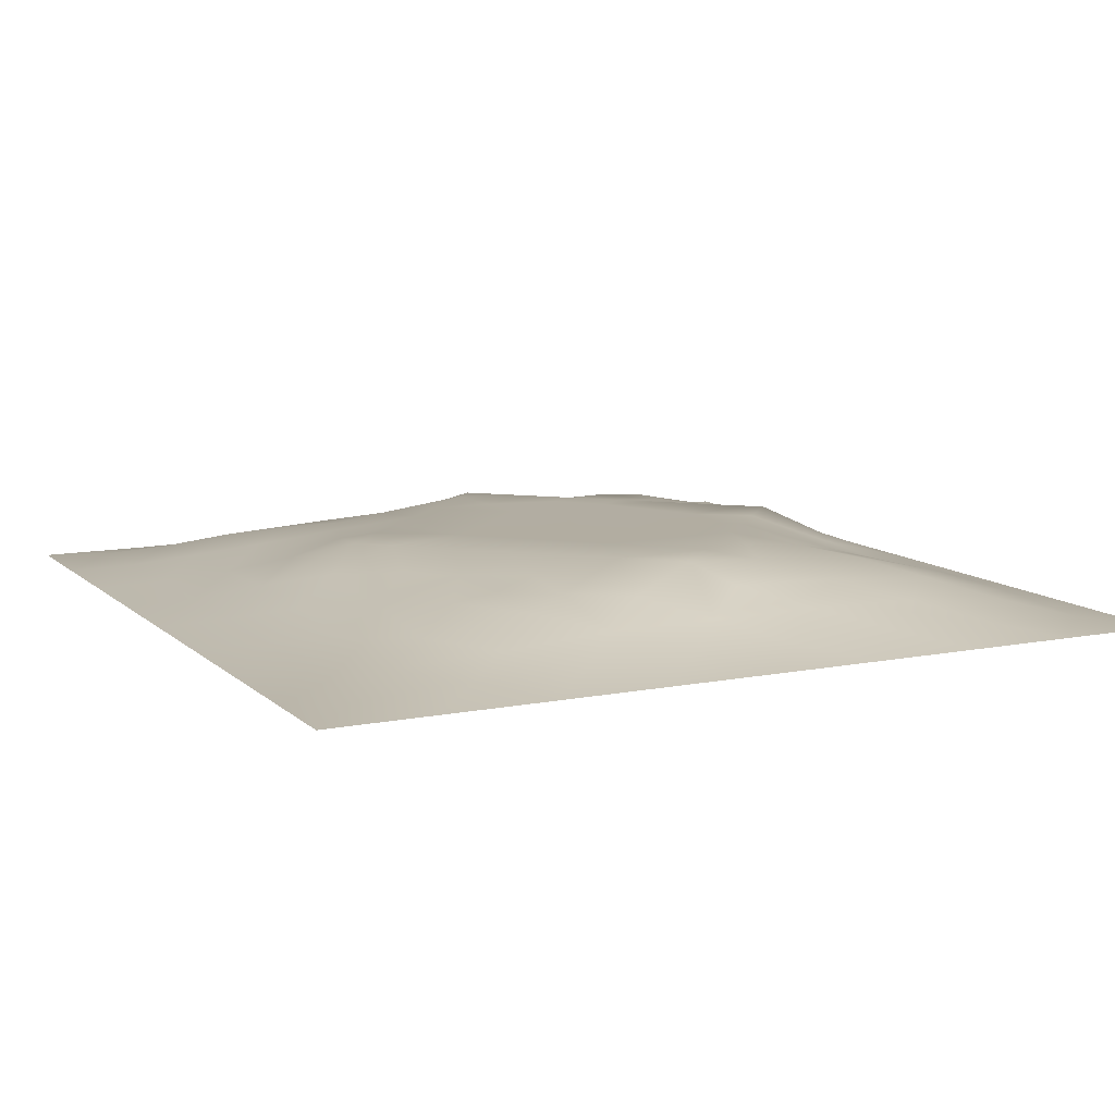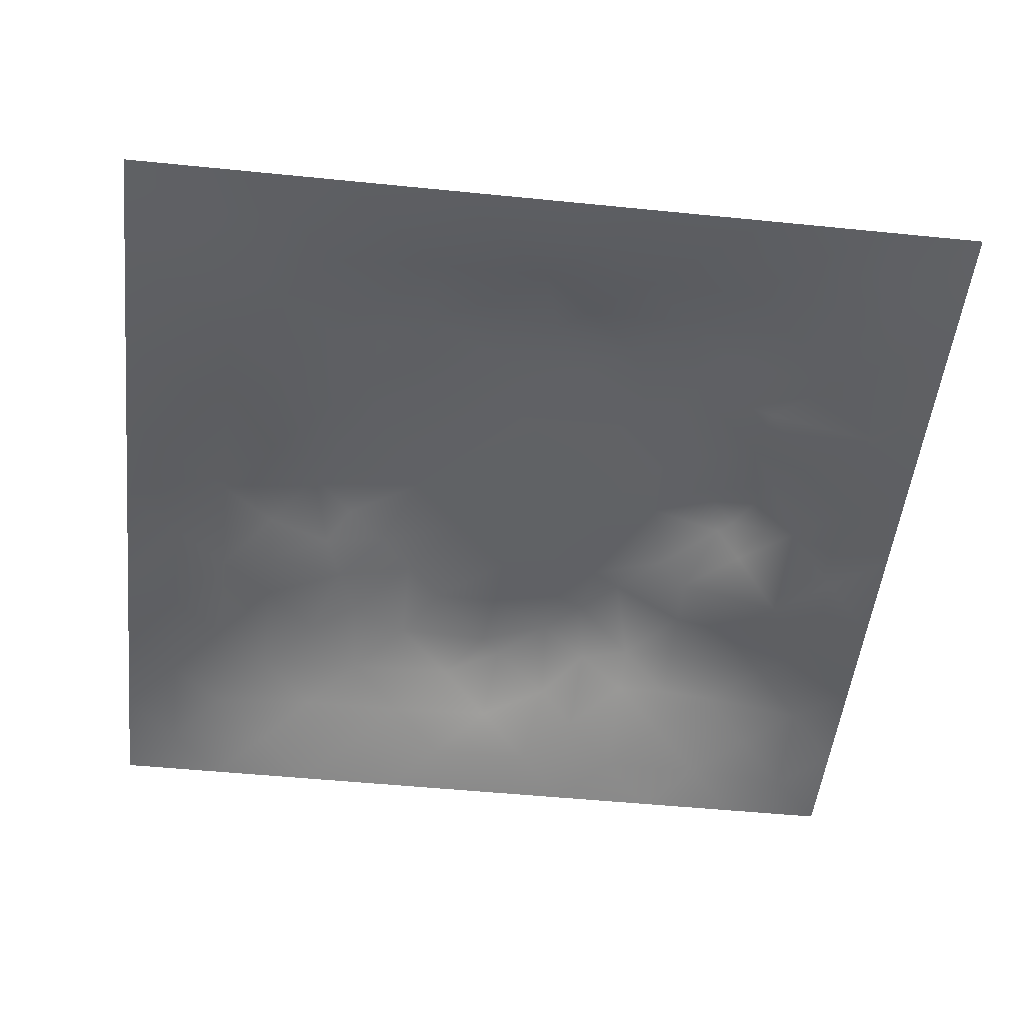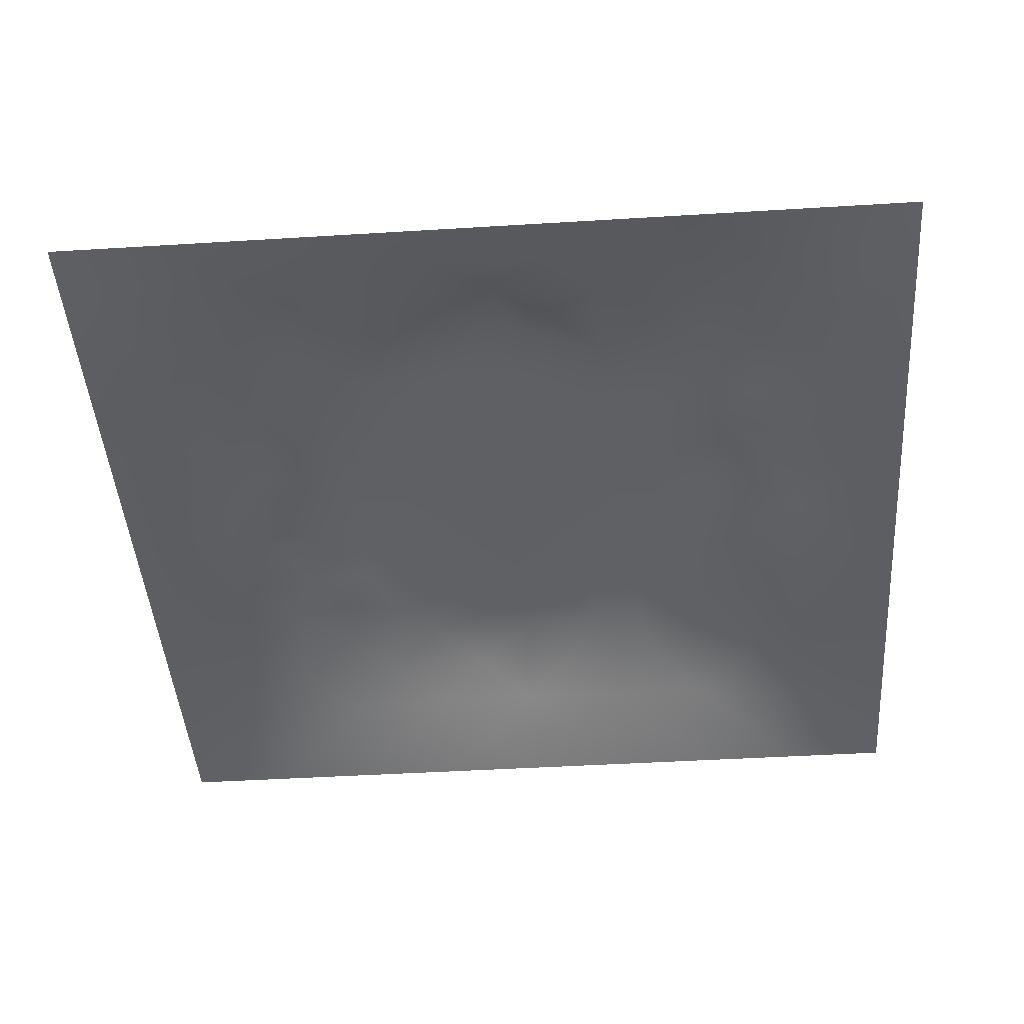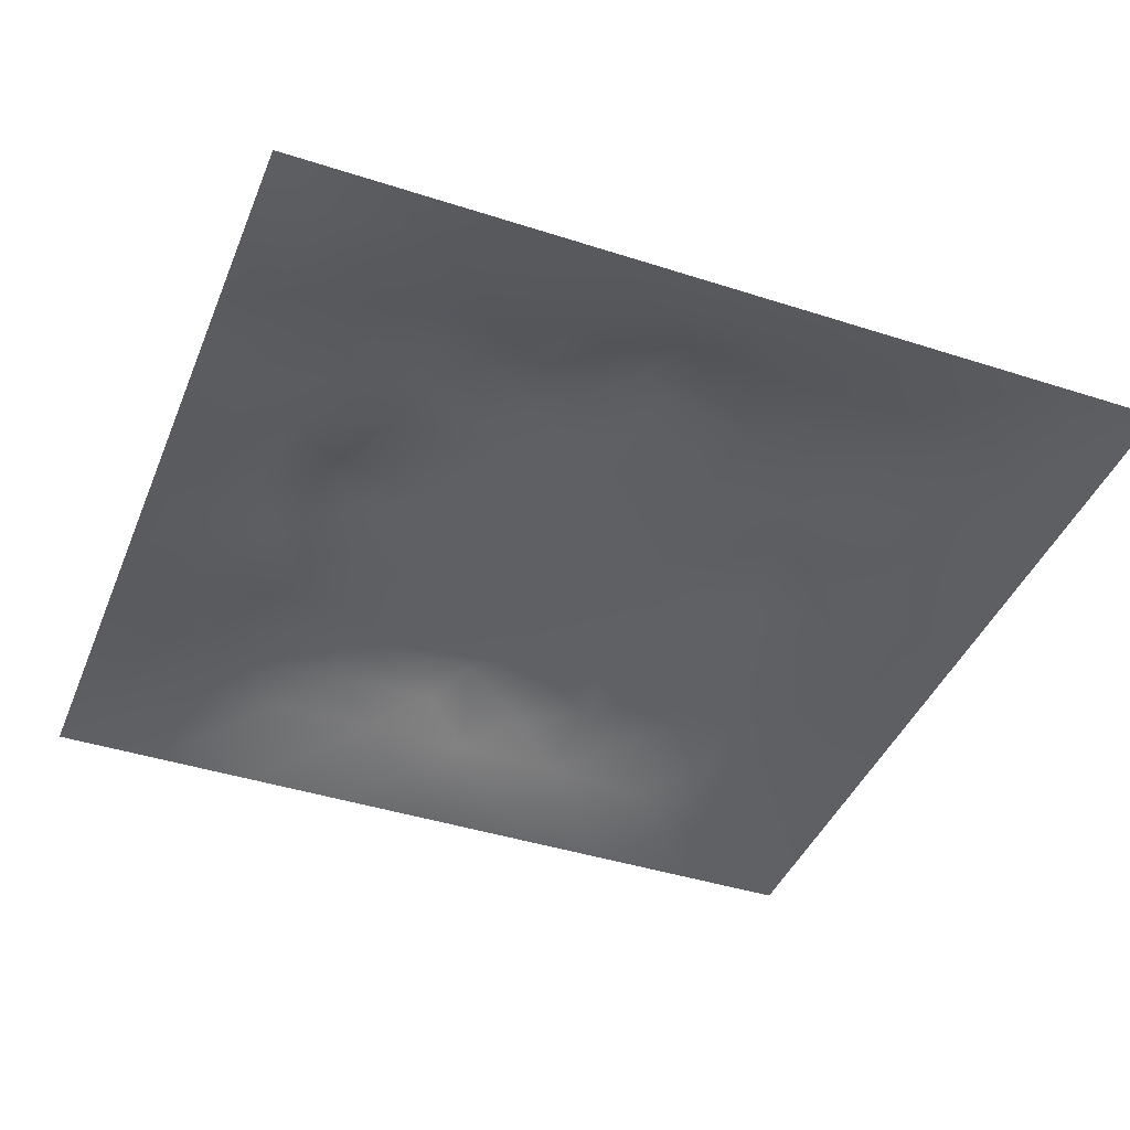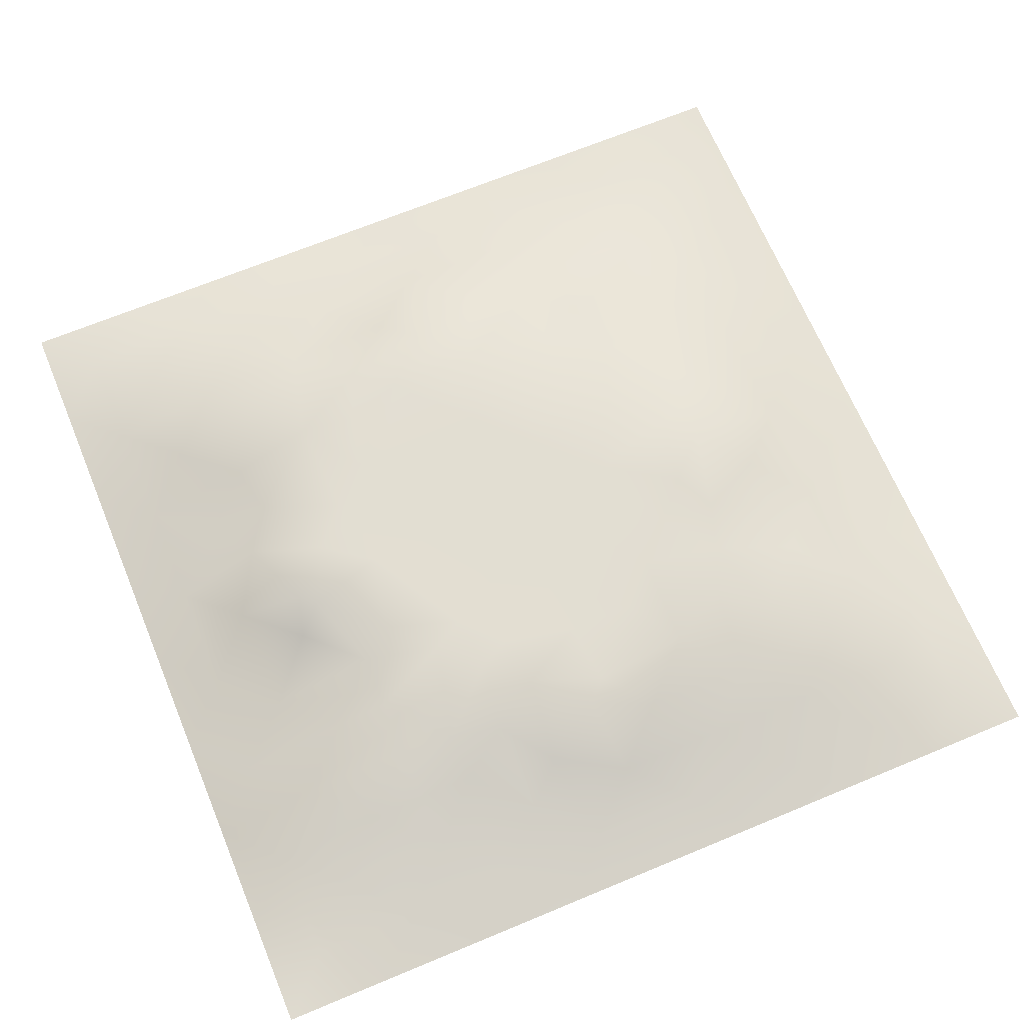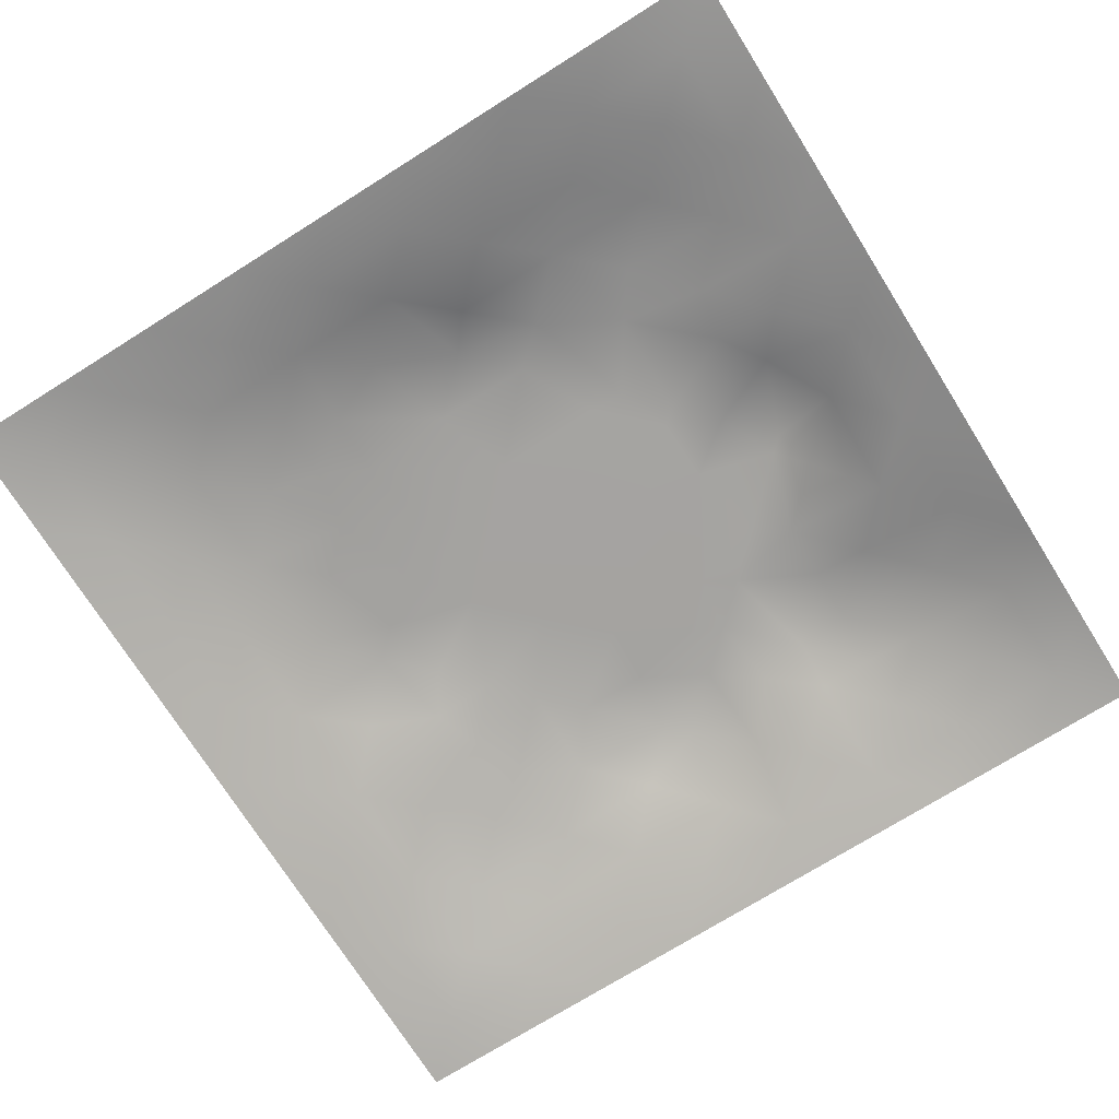
<metadata>
{"format":"obj","ext":"obj","renderer":"f3d","projection":"perspective","resolution":1024,"background":"white","views":[{"elev":10.5,"azim":-26.6,"up":"+Z"},{"elev":-50.5,"azim":-6.3,"up":"+Z"},{"elev":-44.8,"azim":94.1,"up":"+Z"},{"elev":-42.1,"azim":158.8,"up":"+Z"},{"elev":67.8,"azim":157.4,"up":"+Z"},{"elev":-73.1,"azim":32.1,"up":"+Z"}]}
</metadata>
<code>
v -0 0 -0
v 1 0 -0
v -0 1 0
v 1 1 0
v 0.5002 0.5 0.07603
v -0 0.5 0
v 0.5 1 0
v 1 0.5 0
v 0.5 -0 0
v 0.2472 0.7529 0.05602
v 0.7537 0.7534 0.062
v 0.2477 0.2476 0.05129
v 0.7535 0.2464 0.06176
v 0.75 0 0
v 0.25 0 0
v 1 0.75 0
v 1 0.25 0
v 0.25 1 0
v 0.75 1 0
v 0 0.25 0
v 0 0.75 -0
v 0.3641 0.2168 0.05622
v 0.6307 0.7742 0.06159
v 0.488 0.7664 0.07622
v 0.3747 0.3728 0.07619
v 0.8751 0.3747 0.02758
v 0.6256 0.1232 0.03368
v 0.6273 0.3725 0.07603
v 0.8763 0.1237 0.0213
v 0.3746 0.1229 0.03255
v 0.1242 0.1242 0.01818
v 0.7537 0.6899 0.06435
v 0.8749 0.6253 0.02843
v 0.6274 0.6271 0.07603
v 0.8762 0.8759 0.01978
v 0.3747 0.8763 0.03184
v 0.2589 0.6009 0.06531
v 0.1236 0.8764 0.02225
v 0.1235 0.6256 0.03189
v 0.6255 0.8752 0.02917
v 0.1227 0.3747 0.03413
v 0.2495 0.1242 0.02389
v 0.8784 0.7512 0.03724
v 0.8772 0.2488 0.03237
v 0.2488 0.8773 0.03206
v 0.7513 0.8769 0.03209
v 0.1237 0.2495 0.02614
v 0.1231 0.7513 0.03094
v 0.3023 0.7168 0.06342
v 0.6953 0.5079 0.07611
v 0.7536 0.6263 0.0653
v 0.8782 0.5 0.03991
v 0.3731 0.6452 0.07619
v 0.3738 0.7537 0.06499
v 0 0.375 0
v 0.5003 0.8776 0.03773
v 0.5003 0.6275 0.07604
v 0.2466 0.3737 0.06273
v 0.1224 0.5002 0.0371
v 0.3728 0.5001 0.07604
v 0.6267 0.2458 0.06797
v 0.5002 0.1235 0.03308
v 0.5002 0.3725 0.07604
v 0 0.625 0
v 0 0.875 0
v 0 0.125 0
v 0.625 1 0
v 0.875 1 0
v 0.125 1 0
v 0.375 1 0
v 1 0.375 0
v 1 0.125 0
v 1 0.875 0
v 1 0.625 0
v 0.375 0 0
v 0.125 0 0
v 0.875 0 0
v 0.625 0 0
v 0.7512 0.1229 0.03167
v 0.6278 0.5 0.07604
v 0.2872 0.5547 0.07619
v 0.06196 0.3124 0.0138
v 0.1834 0.4372 0.05537
v 0.1848 0.3113 0.04573
v 0.06193 0.4375 0.01581
v 0.6878 0.9376 0.01409
v 0.6893 0.8141 0.046
v 0.5627 0.9374 0.01389
v 0.06212 0.6879 0.01402
v 0.1844 0.6892 0.04927
v 0.06184 0.5627 0.01617
v 0.1871 0.9381 0.01246
v 0.1849 0.8152 0.0418
v 0.06211 0.9379 0.00706
v 0.4366 0.5637 0.07604
v 0.8369 0.4234 0.04398
v 0.4377 0.8159 0.05388
v 0.3111 0.8157 0.04947
v 0.4376 0.9377 0.01474
v 0.9393 0.813 0.0175
v 0.8151 0.8147 0.04039
v 0.9376 0.9375 0.00368
v 0.7163 0.599 0.07618
v 0.5639 0.5636 0.07604
v 0.4178 0.6923 0.07618
v 0.8161 0.5622 0.05601
v 0.8155 0.6891 0.05007
v 0.9377 0.5625 0.01551
v 0.3093 0.2588 0.05679
v 0.5815 0.2847 0.07618
v 0.4365 0.4363 0.07604
v 0.1873 0.06202 0.0112
v 0.06225 0.06225 0.00644
v 0.1863 0.1863 0.0313
v 0.3124 0.06243 0.0113
v 0.3112 0.1846 0.04621
v 0.4375 0.0624 0.01357
v 0.8129 0.0619 0.01234
v 0.9379 0.06214 0.006657
v 0.3261 0.4188 0.07618
v 0.5638 0.4362 0.07604
v 0.2712 0.4709 0.07618
v 0.5628 0.1844 0.05361
v 0.6893 0.1843 0.05045
v 0.5627 0.06296 0.01211
v 0.9376 0.3122 0.01345
v 0.8143 0.3109 0.04529
v 0.9382 0.4374 0.01689
v 0.3123 0.938 0.01464
v 0.1846 0.626 0.04936
v 0.8152 0.1848 0.04192
v 0.8021 0.3716 0.04733
v 0.6879 0.06172 0.01589
v 0.6913 0.4365 0.07604
v 0.9381 0.1871 0.01282
v 0.4372 0.1837 0.05306
v 0.06216 0.1873 0.01034
v 0.7848 0.534 0.07618
v 0.9382 0.6878 0.01641
v 0.6666 0.3746 0.07618
v 0.0617 0.813 0.01339
v 0.813 0.9384 0.01442
v 0.1836 0.5631 0.05496
v 0.7525 0.465 0.07619
v 0.7098 0.42 0.07619
v 0.5277 0.2273 0.07619
v 0.2374 0.5023 0.07619
v 0.8026 0.5177 0.07619
v 0.5123 0.7926 0.07619
v 0.6637 0.6488 0.07618
v 0.5806 0.833 0.04638
v 0.2945 0.3304 0.06255
v 0.3307 0.6005 0.07619
v 0.7166 0.2976 0.06853
v 0.7525 0.8155 0.04827
v 0.5827 0.6756 0.07611
v 0.2788 0.659 0.06522
v 0.6915 0.7616 0.0652
v 0.421 0.3288 0.07619
v 0.6178 0.6923 0.07619
v 0.6488 0.3074 0.07551
v 0.3626 0.2916 0.06478
v 0.4674 0.2846 0.07619
v 0.5721 0.7358 0.07619
v 0.4973 0.6934 0.07613
f 1 113 66
f 31 137 113
f 132 127 26
f 112 31 113
f 83 147 59
f 106 52 33
f 46 86 87
f 84 41 47
f 137 66 113
f 75 115 15
f 12 152 84
f 153 81 60
f 25 120 152
f 76 113 1
f 76 112 113
f 15 112 76
f 115 112 15
f 30 115 117
f 108 33 52
f 75 117 115
f 115 30 42
f 145 140 154
f 51 150 103
f 136 22 30
f 107 43 11
f 54 98 49
f 42 112 115
f 58 84 152
f 110 163 146
f 60 120 111
f 136 62 146
f 159 63 111
f 147 83 122
f 104 80 34
f 10 49 98
f 160 164 156
f 49 53 54
f 117 62 30
f 95 57 105
f 143 59 147
f 77 2 119
f 77 119 118
f 71 128 126
f 58 152 120
f 63 28 121
f 119 29 118
f 40 87 86
f 125 27 62
f 135 72 17
f 136 30 62
f 138 148 106
f 60 122 120
f 153 53 157
f 11 32 107
f 12 114 116
f 150 160 34
f 32 158 150
f 60 95 153
f 40 151 23
f 24 165 164
f 82 47 41
f 45 98 36
f 82 137 47
f 63 163 110
f 26 126 128
f 62 117 125
f 20 137 82
f 38 92 94
f 20 66 137
f 55 20 82
f 69 94 92
f 43 100 101
f 8 108 128
f 141 48 38
f 50 80 134
f 65 141 94
f 114 31 42
f 38 94 141
f 92 18 69
f 24 149 97
f 159 25 162
f 46 35 142
f 29 119 135
f 23 151 164
f 158 23 160
f 35 46 101
f 129 45 36
f 27 124 123
f 85 41 59
f 78 125 9
f 70 129 99
f 83 59 41
f 129 70 18
f 36 99 129
f 93 38 48
f 38 45 92
f 52 128 108
f 65 94 3
f 72 135 119
f 94 69 3
f 39 90 48
f 21 141 65
f 18 92 129
f 6 91 64
f 147 81 37
f 93 45 38
f 89 39 48
f 13 124 131
f 45 129 92
f 9 125 117
f 64 89 21
f 55 82 85
f 6 85 91
f 59 91 85
f 41 85 82
f 6 55 85
f 110 146 61
f 59 39 91
f 149 151 56
f 143 39 59
f 118 29 79
f 22 163 162
f 145 144 134
f 58 83 84
f 119 2 72
f 49 157 53
f 11 158 32
f 152 162 25
f 10 98 93
f 21 89 141
f 97 54 24
f 51 32 150
f 79 133 118
f 118 133 14
f 79 131 124
f 123 61 146
f 149 164 151
f 48 141 89
f 78 133 125
f 62 27 123
f 147 37 143
f 148 96 52
f 81 153 37
f 156 34 160
f 5 95 111
f 10 93 90
f 130 143 37
f 157 37 153
f 27 125 133
f 121 5 111
f 160 150 158
f 122 58 120
f 17 126 135
f 41 84 83
f 123 146 62
f 60 111 95
f 28 134 80
f 104 95 5
f 28 140 134
f 26 128 96
f 57 95 104
f 144 145 132
f 131 44 13
f 127 13 44
f 45 93 98
f 110 28 63
f 165 24 105
f 9 117 75
f 48 90 93
f 54 97 98
f 130 90 39
f 114 42 116
f 99 36 56
f 80 104 5
f 96 144 132
f 126 17 71
f 109 12 116
f 25 159 111
f 52 96 128
f 103 150 34
f 36 98 97
f 37 157 130
f 105 53 95
f 58 122 83
f 26 96 132
f 50 138 103
f 120 25 111
f 12 109 152
f 14 133 78
f 156 164 165
f 13 154 124
f 44 135 126
f 149 24 164
f 34 156 104
f 57 104 156
f 121 80 5
f 63 121 111
f 121 28 80
f 77 118 14
f 101 11 43
f 147 122 81
f 131 79 29
f 140 145 134
f 49 10 157
f 124 27 79
f 139 33 108
f 134 144 50
f 133 79 27
f 26 127 126
f 138 50 144
f 11 155 158
f 103 34 50
f 140 28 110
f 61 124 154
f 127 132 154
f 97 56 36
f 86 46 142
f 112 42 31
f 29 135 131
f 74 139 108
f 43 107 139
f 137 31 47
f 114 47 31
f 88 40 86
f 33 139 107
f 102 35 100
f 68 142 102
f 88 99 56
f 142 35 102
f 53 105 54
f 122 60 81
f 19 86 142
f 56 151 88
f 44 126 127
f 105 24 54
f 106 51 138
f 44 131 135
f 139 16 43
f 87 155 46
f 35 101 100
f 80 50 34
f 64 91 89
f 87 40 23
f 67 88 86
f 7 99 88
f 7 70 99
f 67 7 88
f 19 67 86
f 68 19 142
f 73 102 100
f 4 68 102
f 73 4 102
f 16 73 100
f 74 16 139
f 8 74 108
f 39 89 91
f 116 22 109
f 116 42 30
f 148 138 144
f 61 123 124
f 106 148 52
f 23 158 87
f 128 71 8
f 90 130 157
f 32 51 107
f 165 57 156
f 100 43 16
f 103 138 51
f 163 22 136
f 155 101 46
f 154 132 145
f 84 114 12
f 101 155 11
f 114 84 47
f 97 149 56
f 154 13 127
f 90 157 10
f 143 130 39
f 140 161 154
f 164 160 23
f 116 30 22
f 87 158 155
f 161 61 154
f 159 162 163
f 61 161 110
f 161 140 110
f 109 162 152
f 162 109 22
f 144 96 148
f 146 163 136
f 40 88 151
f 159 163 63
f 57 165 105
f 95 53 153
f 107 51 33
f 106 33 51

</code>
